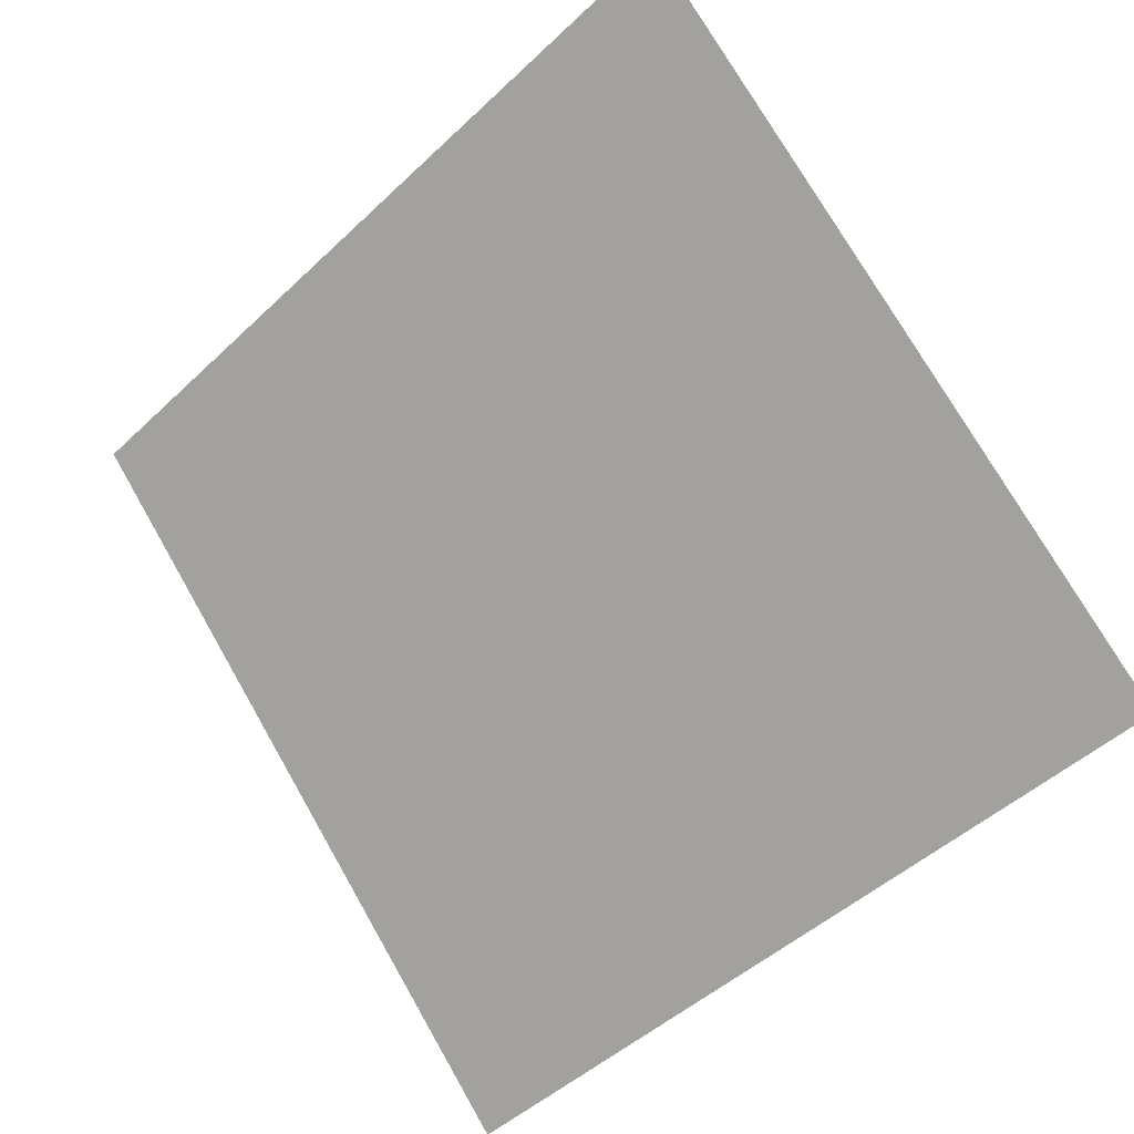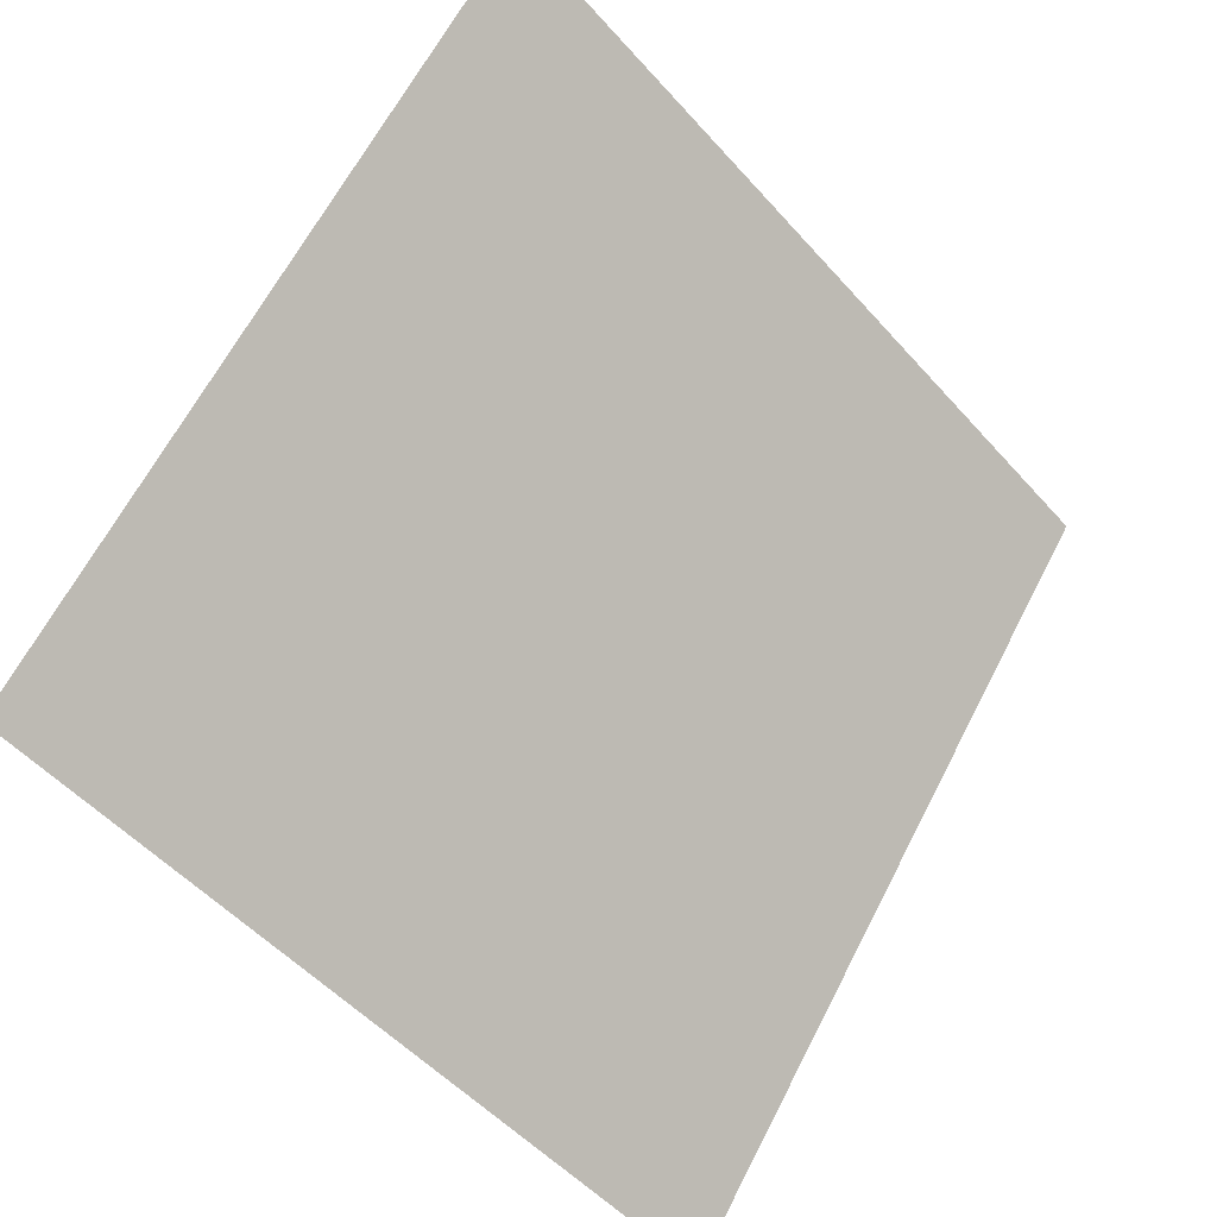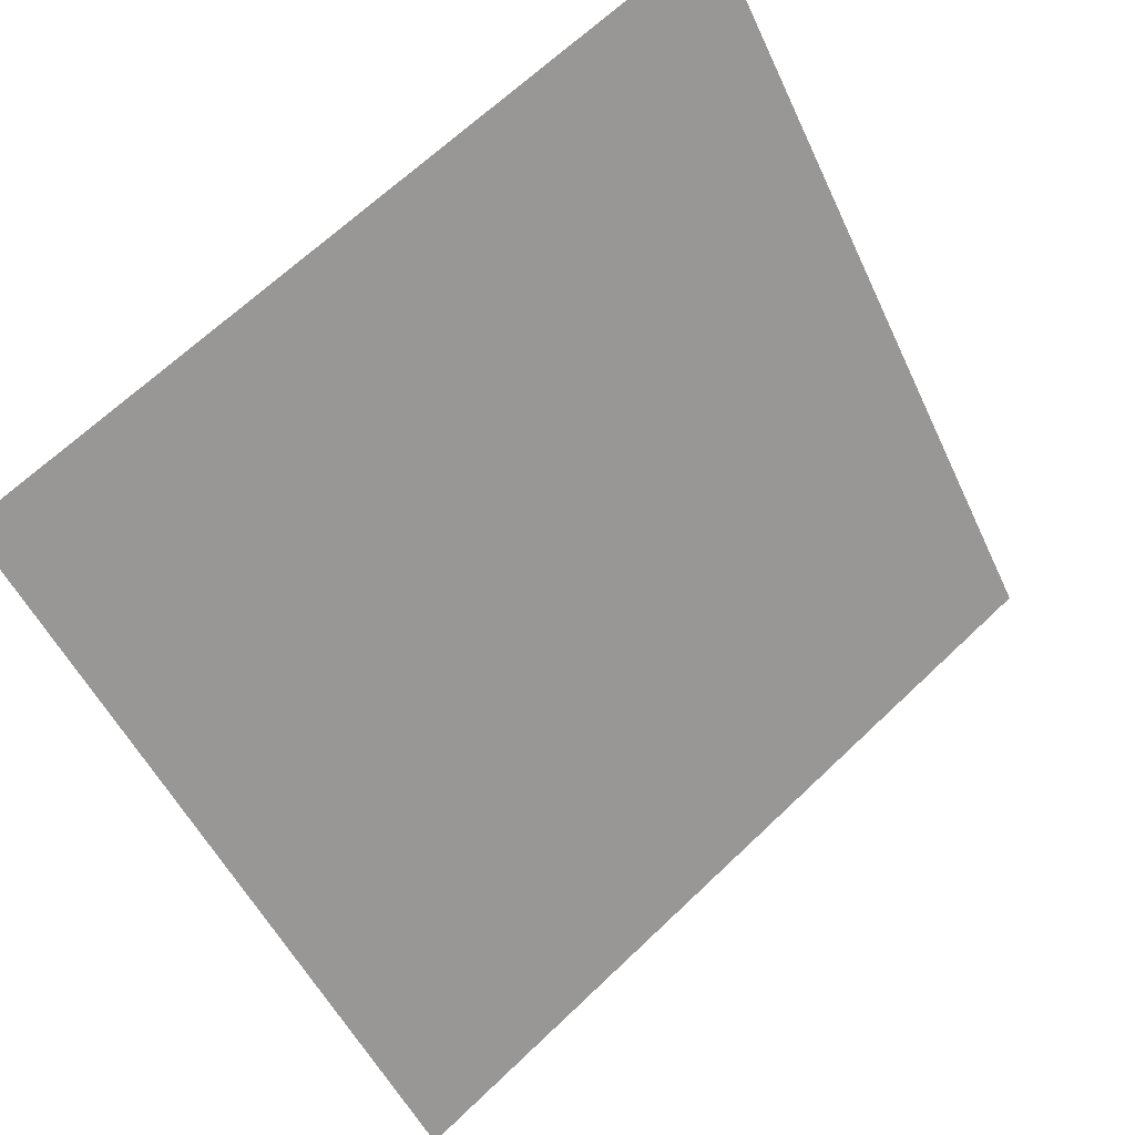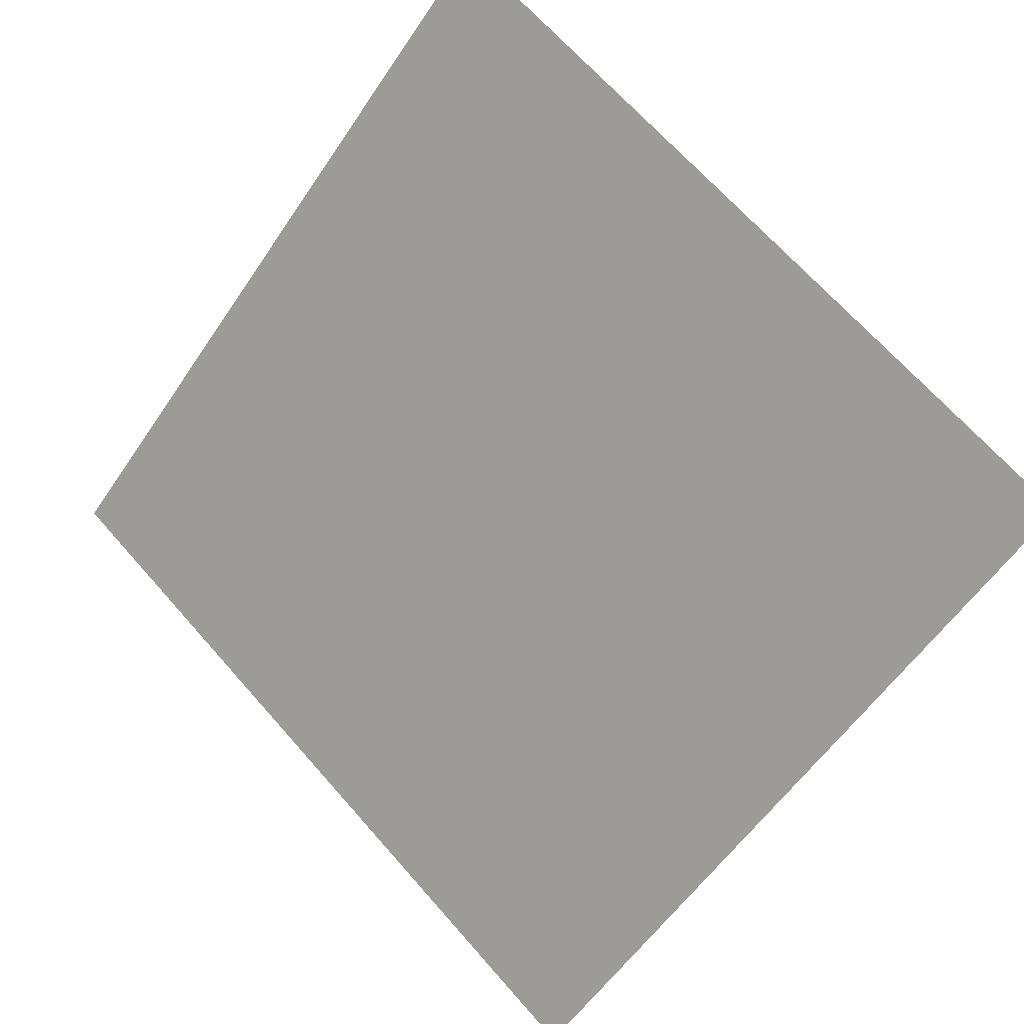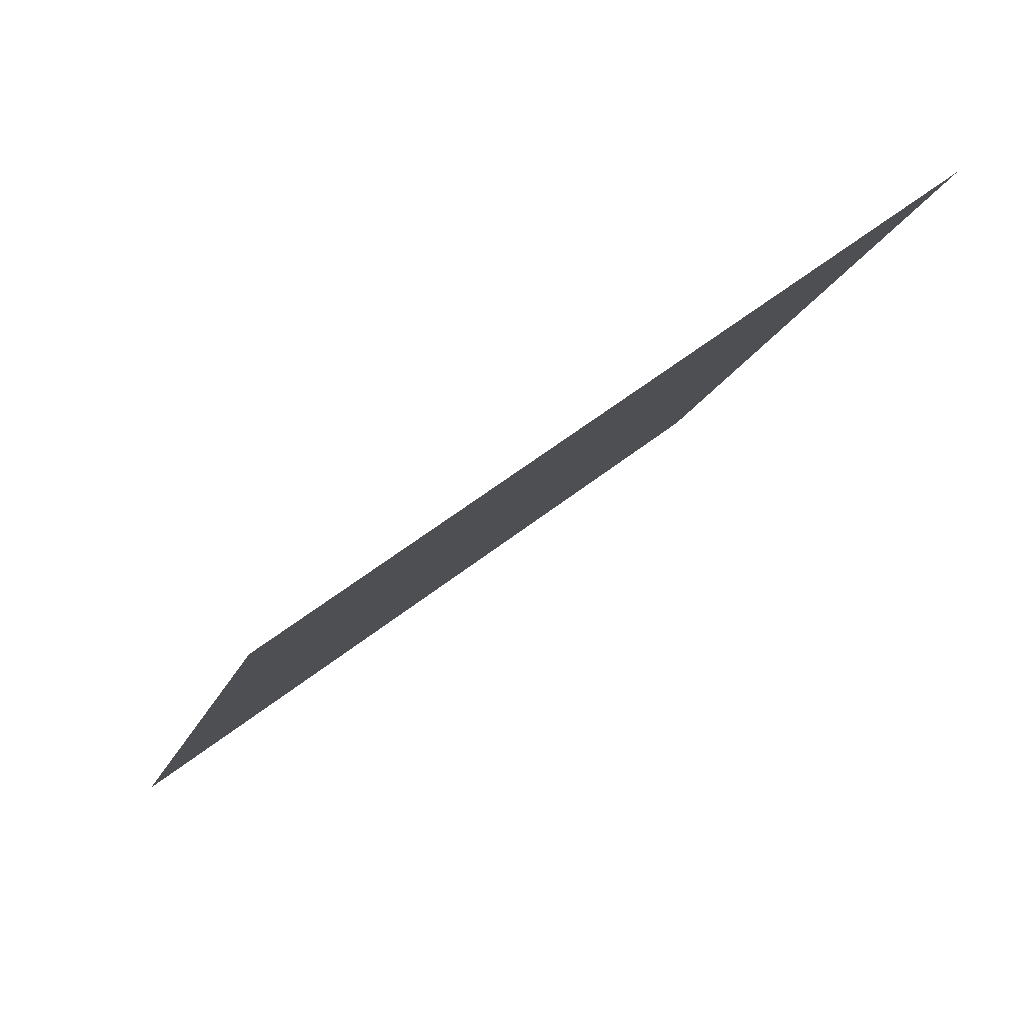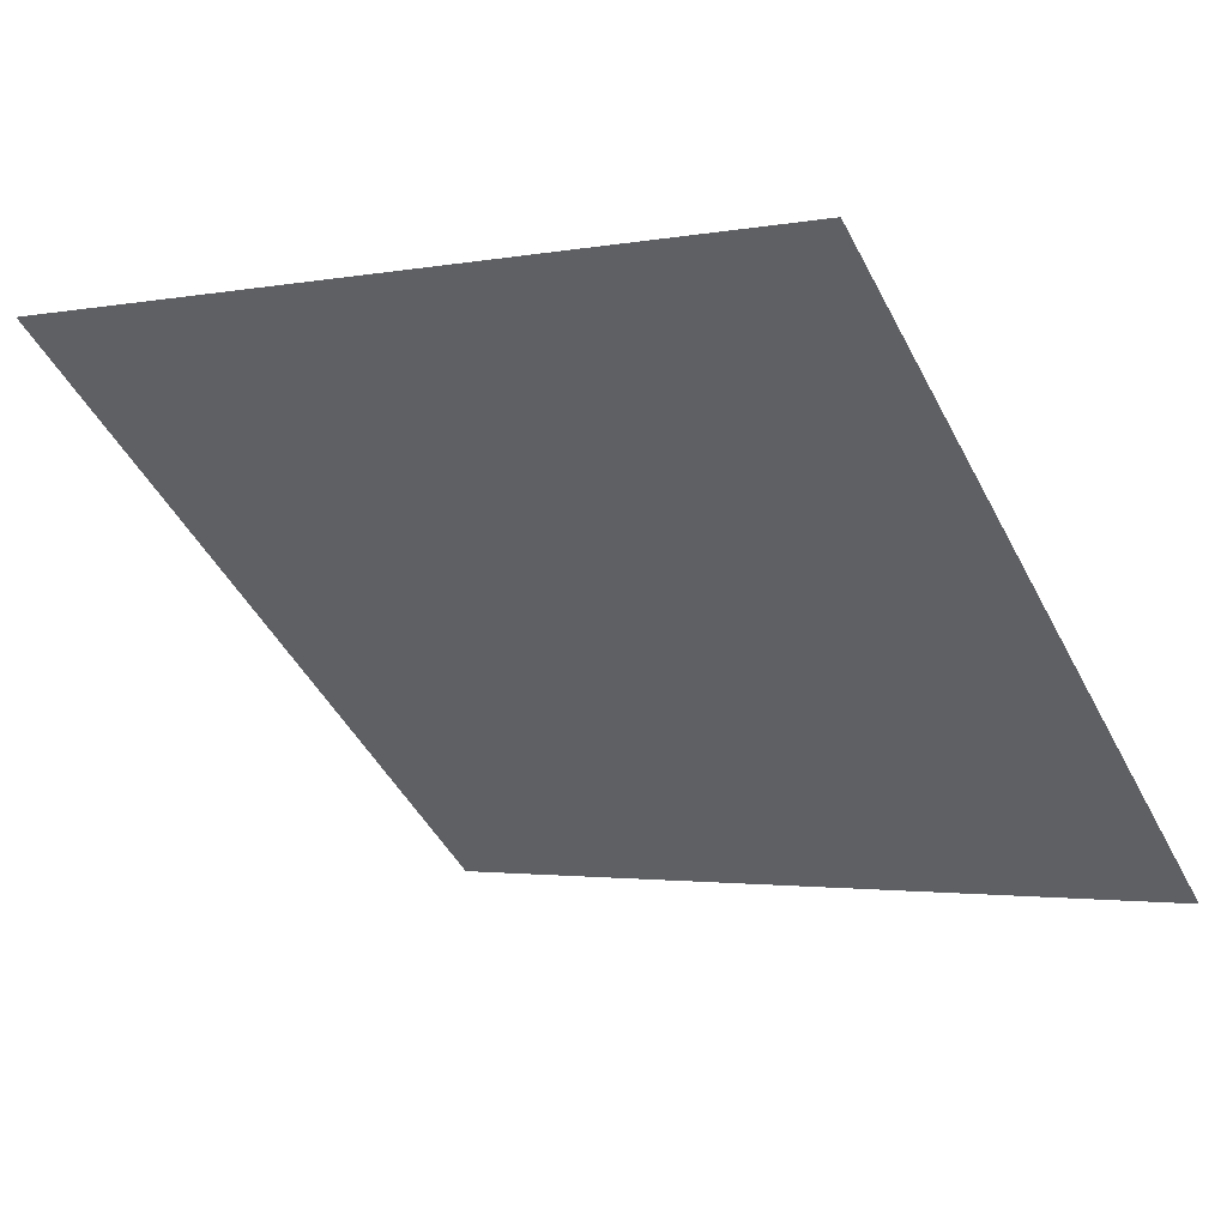
<metadata>
{"format":"obj","ext":"obj","renderer":"f3d","projection":"perspective","resolution":1024,"background":"white","views":[{"elev":76.0,"azim":-119.3,"up":"+Y"},{"elev":-52.3,"azim":128.7,"up":"+Z"},{"elev":67.2,"azim":-45.1,"up":"+Z"},{"elev":-58.8,"azim":57.0,"up":"+Y"},{"elev":-13.6,"azim":-104.1,"up":"+Y"},{"elev":-4.5,"azim":34.8,"up":"+Y"}]}
</metadata>
<code>
v 0.1962 0.5414 0.1847
v 0.1897 0.5416 0.1847
v 0.1898 0.5455 0.19
v 0.1963 0.5453 0.1899
f 4 3 2 1

</code>
